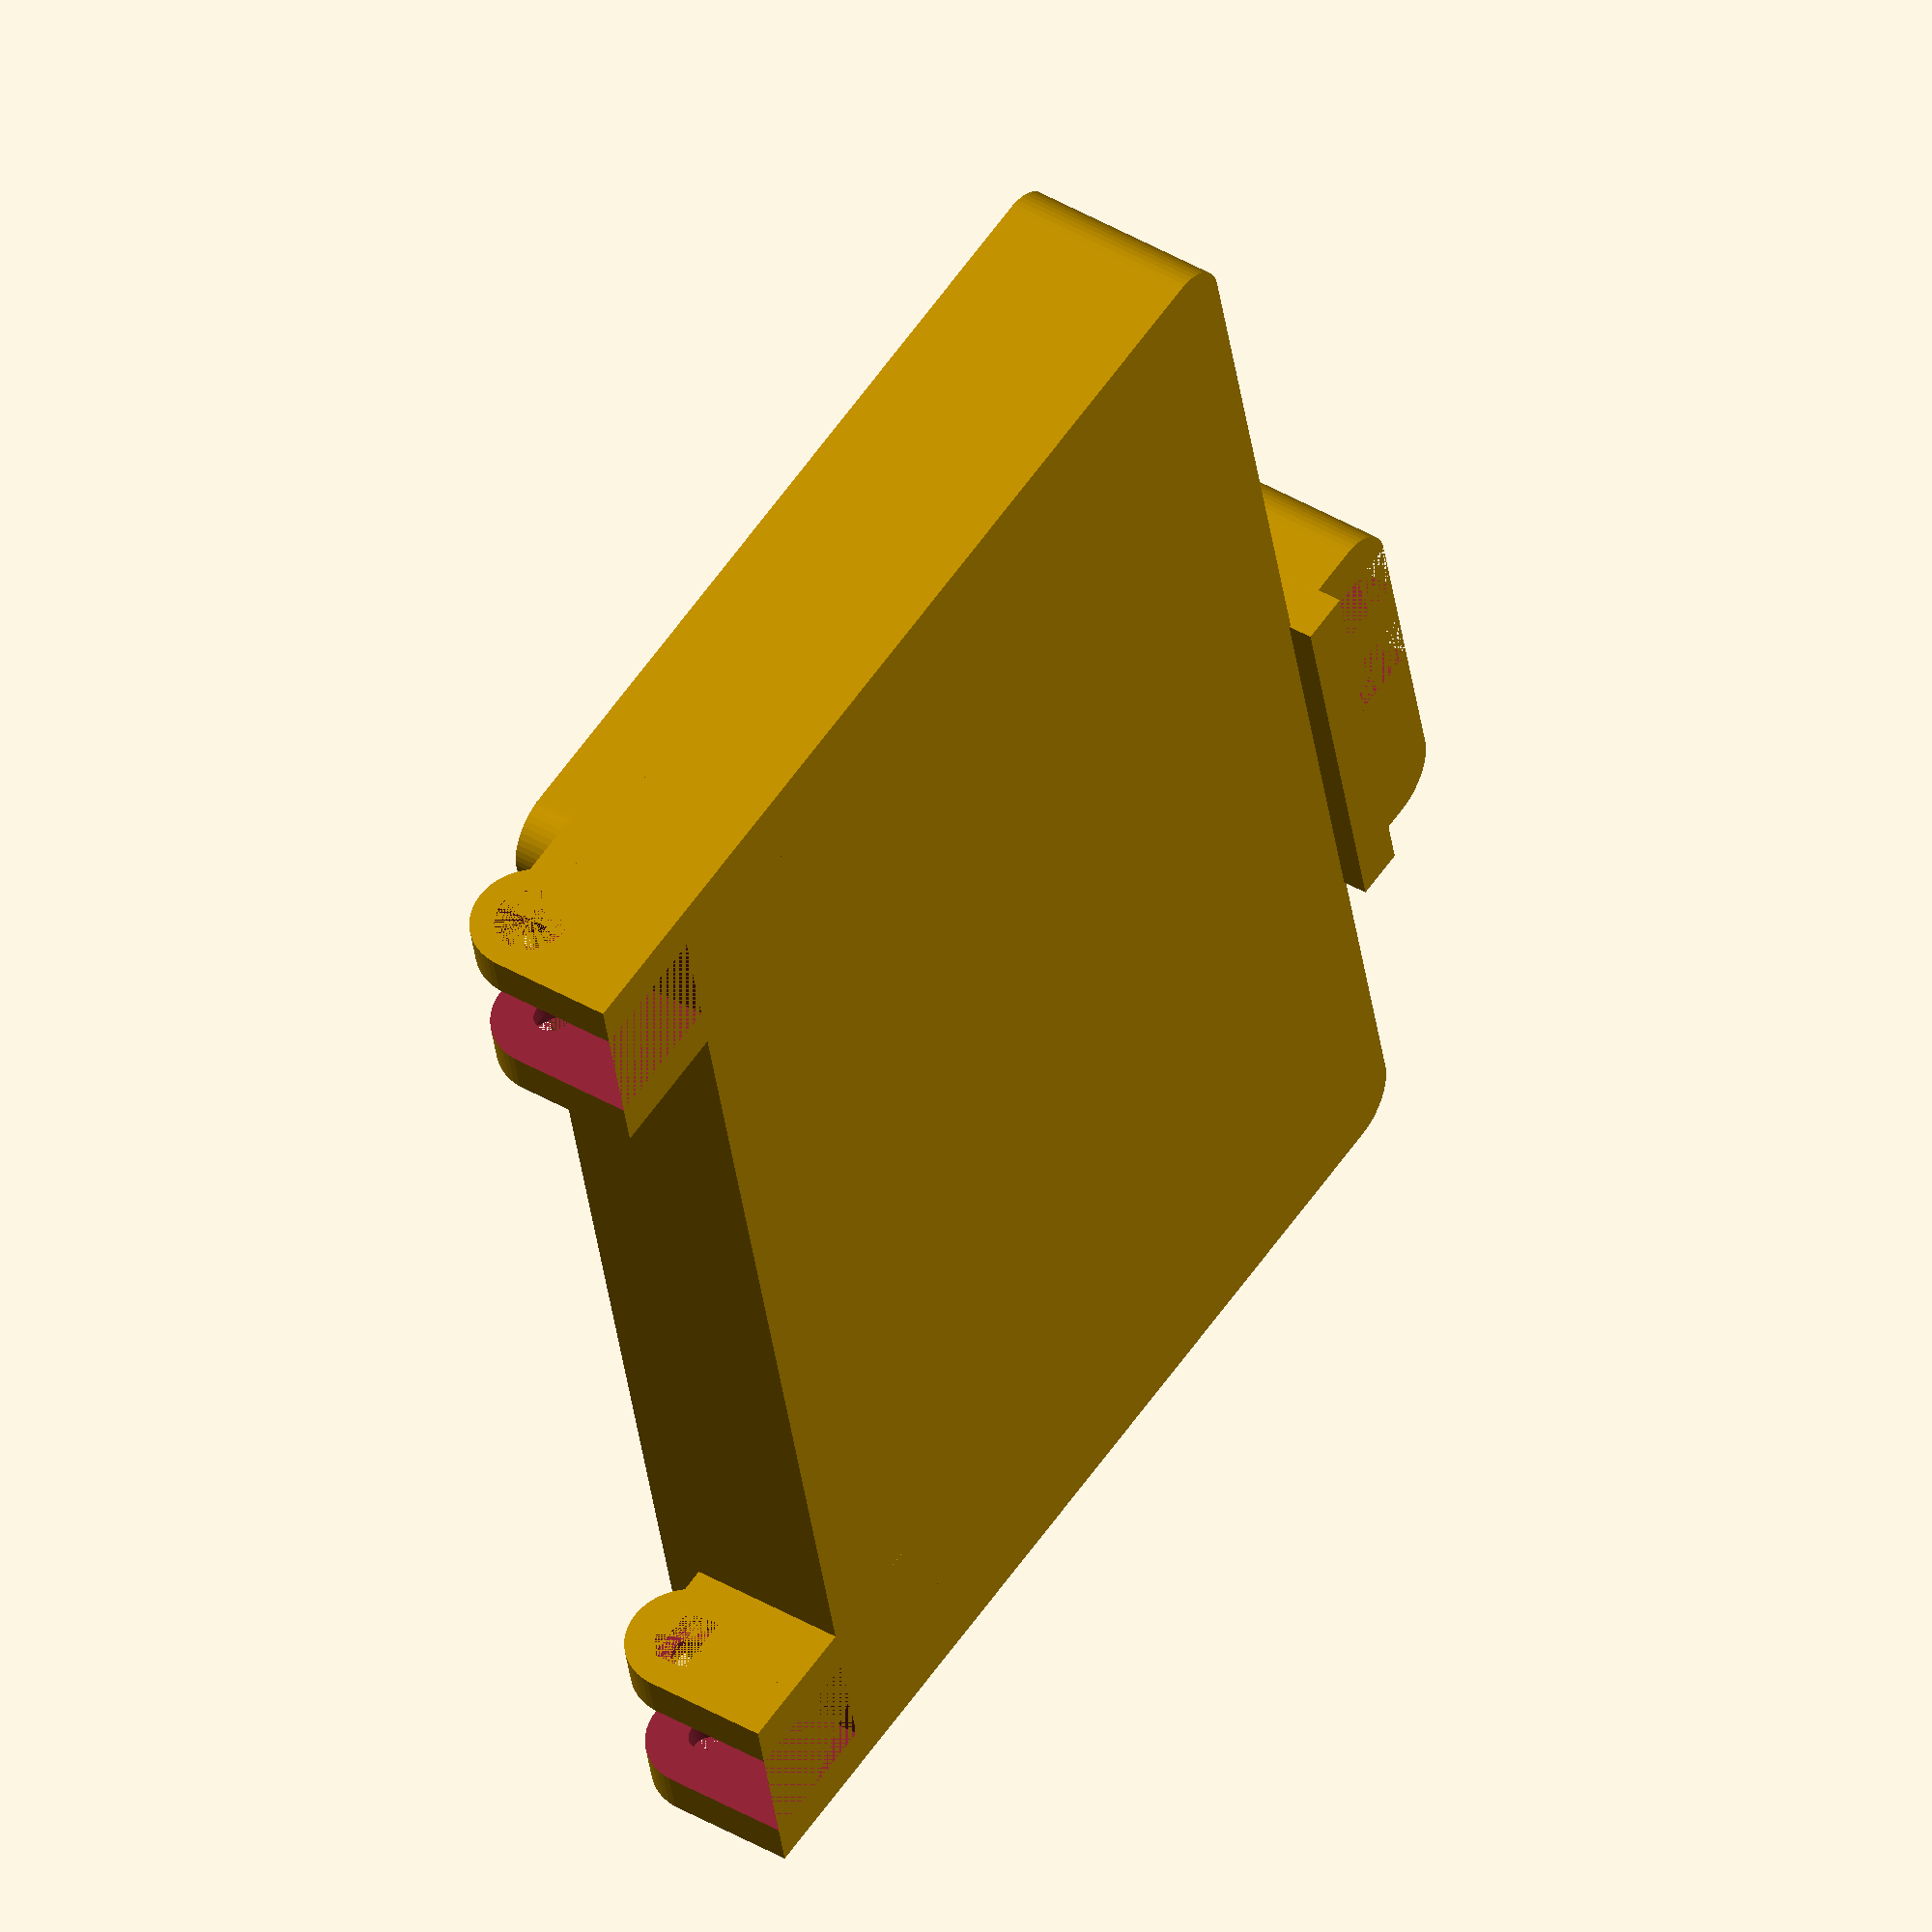
<openscad>
$fn = 50;


difference() {
	union() {
		translate(v = [0, -45.0000000000, 0]) {
			hull() {
				translate(v = [-62.7500000000, 40.2500000000, 0]) {
					cylinder(h = 20, r = 5);
				}
				translate(v = [62.7500000000, 40.2500000000, 0]) {
					cylinder(h = 20, r = 5);
				}
				translate(v = [-62.7500000000, -40.2500000000, 0]) {
					cylinder(h = 20, r = 5);
				}
				translate(v = [62.7500000000, -40.2500000000, 0]) {
					cylinder(h = 20, r = 5);
				}
			}
		}
		translate(v = [47.7500000000, 7.5000000000, 12.5000000000]) {
			rotate(a = [0, 90, 0]) {
				cylinder(h = 20, r = 6.0000000000);
			}
		}
		translate(v = [47.7500000000, -15.0000000000, 0.0000000000]) {
			cube(size = [20, 22.5000000000, 16]);
		}
		translate(v = [47.7500000000, -13.5000000000, 0.0000000000]) {
			cube(size = [20, 27, 12.5000000000]);
		}
		translate(v = [-67.7500000000, 7.5000000000, 12.5000000000]) {
			rotate(a = [0, 90, 0]) {
				cylinder(h = 20, r = 6.0000000000);
			}
		}
		translate(v = [-67.7500000000, -15.0000000000, 0.0000000000]) {
			cube(size = [20, 22.5000000000, 16]);
		}
		translate(v = [-67.7500000000, -13.5000000000, 0.0000000000]) {
			cube(size = [20, 27, 12.5000000000]);
		}
		translate(v = [12.5000000000, -97.5000000000, 0.0000000000]) {
			hull() {
				translate(v = [-15.5000000000, 2.5000000000, 0]) {
					cylinder(h = 17, r = 5);
				}
				translate(v = [15.5000000000, 2.5000000000, 0]) {
					cylinder(h = 17, r = 5);
				}
				translate(v = [-15.5000000000, -2.5000000000, 0]) {
					cylinder(h = 17, r = 5);
				}
				translate(v = [15.5000000000, -2.5000000000, 0]) {
					cylinder(h = 17, r = 5);
				}
			}
		}
		translate(v = [-8.0000000000, -95.0000000000, -2.5000000000]) {
			cube(size = [41, 5, 17]);
		}
	}
	union() {
		translate(v = [67.7500000000, 7.5000000000, 12.5000000000]) {
			rotate(a = [0, 90, 0]) {
				difference() {
					union() {
						translate(v = [0, 0, -20.0000000000]) {
							rotate(a = [0, 0, 0]) {
								difference() {
									union() {
										linear_extrude(height = 2.5000000000) {
											polygon(points = [[3.4620000000, 0.0000000000], [1.7310000000, 2.9981799479], [-1.7310000000, 2.9981799479], [-3.4620000000, 0.0000000000], [-1.7310000000, -2.9981799479], [1.7310000000, -2.9981799479]]);
										}
									}
									union();
								}
							}
						}
						translate(v = [0, 0, -20.0000000000]) {
							rotate(a = [0, 0, 0]) {
								difference() {
									union() {
										linear_extrude(height = 2.5000000000) {
											polygon(points = [[3.4620000000, 0.0000000000], [1.7310000000, 2.9981799479], [-1.7310000000, 2.9981799479], [-3.4620000000, 0.0000000000], [-1.7310000000, -2.9981799479], [1.7310000000, -2.9981799479]]);
										}
									}
									union();
								}
							}
						}
						translate(v = [0, 0, -20.0000000000]) {
							rotate(a = [0, 0, 0]) {
								difference() {
									union() {
										linear_extrude(height = 2.5000000000) {
											polygon(points = [[3.4620000000, 0.0000000000], [1.7310000000, 2.9981799479], [-1.7310000000, 2.9981799479], [-3.4620000000, 0.0000000000], [-1.7310000000, -2.9981799479], [1.7310000000, -2.9981799479]]);
										}
									}
									union();
								}
							}
						}
						translate(v = [0, 0, -20.0000000000]) {
							cylinder(h = 20, r = 1.5000000000);
						}
						translate(v = [0, 0, -1.9000000000]) {
							cylinder(h = 1.9000000000, r1 = 1.8000000000, r2 = 3.6000000000);
						}
						translate(v = [0, 0, -20.0000000000]) {
							cylinder(h = 20, r = 1.8000000000);
						}
						translate(v = [0, 0, -20.0000000000]) {
							cylinder(h = 20, r = 1.5000000000);
						}
					}
					union();
				}
			}
		}
		translate(v = [-67.7500000000, 7.5000000000, 12.5000000000]) {
			rotate(a = [0, 270, 0]) {
				difference() {
					union() {
						translate(v = [0, 0, -20.0000000000]) {
							rotate(a = [0, 0, 0]) {
								difference() {
									union() {
										linear_extrude(height = 2.5000000000) {
											polygon(points = [[3.4620000000, 0.0000000000], [1.7310000000, 2.9981799479], [-1.7310000000, 2.9981799479], [-3.4620000000, 0.0000000000], [-1.7310000000, -2.9981799479], [1.7310000000, -2.9981799479]]);
										}
									}
									union();
								}
							}
						}
						translate(v = [0, 0, -20.0000000000]) {
							rotate(a = [0, 0, 0]) {
								difference() {
									union() {
										linear_extrude(height = 2.5000000000) {
											polygon(points = [[3.4620000000, 0.0000000000], [1.7310000000, 2.9981799479], [-1.7310000000, 2.9981799479], [-3.4620000000, 0.0000000000], [-1.7310000000, -2.9981799479], [1.7310000000, -2.9981799479]]);
										}
									}
									union();
								}
							}
						}
						translate(v = [0, 0, -20.0000000000]) {
							rotate(a = [0, 0, 0]) {
								difference() {
									union() {
										linear_extrude(height = 2.5000000000) {
											polygon(points = [[3.4620000000, 0.0000000000], [1.7310000000, 2.9981799479], [-1.7310000000, 2.9981799479], [-3.4620000000, 0.0000000000], [-1.7310000000, -2.9981799479], [1.7310000000, -2.9981799479]]);
										}
									}
									union();
								}
							}
						}
						translate(v = [0, 0, -20.0000000000]) {
							cylinder(h = 20, r = 1.5000000000);
						}
						translate(v = [0, 0, -1.9000000000]) {
							cylinder(h = 1.9000000000, r1 = 1.8000000000, r2 = 3.6000000000);
						}
						translate(v = [0, 0, -20.0000000000]) {
							cylinder(h = 20, r = 1.8000000000);
						}
						translate(v = [0, 0, -20.0000000000]) {
							cylinder(h = 20, r = 1.5000000000);
						}
					}
					union();
				}
			}
		}
		translate(v = [14.0000000000, -97.5000000000, 12.5000000000]) {
			rotate(a = [0, 90, 0]) {
				difference() {
					union() {
						linear_extrude(height = 25) {
							polygon(points = [[3.4620000000, 0.0000000000], [1.7310000000, 2.9981799479], [-1.7310000000, 2.9981799479], [-3.4620000000, 0.0000000000], [-1.7310000000, -2.9981799479], [1.7310000000, -2.9981799479]]);
						}
					}
					union();
				}
			}
		}
		translate(v = [-45.0000000000, -75.0000000000, 1]) {
			hull() {
				translate(v = [-17.2500000000, 9.7500000000, 0]) {
					cylinder(h = 40, r = 5);
				}
				translate(v = [17.2500000000, 9.7500000000, 0]) {
					cylinder(h = 40, r = 5);
				}
				translate(v = [-17.2500000000, -9.7500000000, 0]) {
					cylinder(h = 40, r = 5);
				}
				translate(v = [17.2500000000, -9.7500000000, 0]) {
					cylinder(h = 40, r = 5);
				}
			}
		}
		translate(v = [-45.0000000000, -45.0000000000, 1]) {
			hull() {
				translate(v = [-17.2500000000, 9.7500000000, 0]) {
					cylinder(h = 40, r = 5);
				}
				translate(v = [17.2500000000, 9.7500000000, 0]) {
					cylinder(h = 40, r = 5);
				}
				translate(v = [-17.2500000000, -9.7500000000, 0]) {
					cylinder(h = 40, r = 5);
				}
				translate(v = [17.2500000000, -9.7500000000, 0]) {
					cylinder(h = 40, r = 5);
				}
			}
		}
		translate(v = [-45.0000000000, -15.0000000000, 1]) {
			hull() {
				translate(v = [-17.2500000000, 9.7500000000, 0]) {
					cylinder(h = 40, r = 5);
				}
				translate(v = [17.2500000000, 9.7500000000, 0]) {
					cylinder(h = 40, r = 5);
				}
				translate(v = [-17.2500000000, -9.7500000000, 0]) {
					cylinder(h = 40, r = 5);
				}
				translate(v = [17.2500000000, -9.7500000000, 0]) {
					cylinder(h = 40, r = 5);
				}
			}
		}
		translate(v = [0.0000000000, -75.0000000000, 1]) {
			hull() {
				translate(v = [-17.2500000000, 9.7500000000, 0]) {
					cylinder(h = 40, r = 5);
				}
				translate(v = [17.2500000000, 9.7500000000, 0]) {
					cylinder(h = 40, r = 5);
				}
				translate(v = [-17.2500000000, -9.7500000000, 0]) {
					cylinder(h = 40, r = 5);
				}
				translate(v = [17.2500000000, -9.7500000000, 0]) {
					cylinder(h = 40, r = 5);
				}
			}
		}
		translate(v = [0.0000000000, -45.0000000000, 1]) {
			hull() {
				translate(v = [-17.2500000000, 9.7500000000, 0]) {
					cylinder(h = 40, r = 5);
				}
				translate(v = [17.2500000000, 9.7500000000, 0]) {
					cylinder(h = 40, r = 5);
				}
				translate(v = [-17.2500000000, -9.7500000000, 0]) {
					cylinder(h = 40, r = 5);
				}
				translate(v = [17.2500000000, -9.7500000000, 0]) {
					cylinder(h = 40, r = 5);
				}
			}
		}
		translate(v = [0.0000000000, -15.0000000000, 1]) {
			hull() {
				translate(v = [-17.2500000000, 9.7500000000, 0]) {
					cylinder(h = 40, r = 5);
				}
				translate(v = [17.2500000000, 9.7500000000, 0]) {
					cylinder(h = 40, r = 5);
				}
				translate(v = [-17.2500000000, -9.7500000000, 0]) {
					cylinder(h = 40, r = 5);
				}
				translate(v = [17.2500000000, -9.7500000000, 0]) {
					cylinder(h = 40, r = 5);
				}
			}
		}
		translate(v = [45.0000000000, -75.0000000000, 1]) {
			hull() {
				translate(v = [-17.2500000000, 9.7500000000, 0]) {
					cylinder(h = 40, r = 5);
				}
				translate(v = [17.2500000000, 9.7500000000, 0]) {
					cylinder(h = 40, r = 5);
				}
				translate(v = [-17.2500000000, -9.7500000000, 0]) {
					cylinder(h = 40, r = 5);
				}
				translate(v = [17.2500000000, -9.7500000000, 0]) {
					cylinder(h = 40, r = 5);
				}
			}
		}
		translate(v = [45.0000000000, -45.0000000000, 1]) {
			hull() {
				translate(v = [-17.2500000000, 9.7500000000, 0]) {
					cylinder(h = 40, r = 5);
				}
				translate(v = [17.2500000000, 9.7500000000, 0]) {
					cylinder(h = 40, r = 5);
				}
				translate(v = [-17.2500000000, -9.7500000000, 0]) {
					cylinder(h = 40, r = 5);
				}
				translate(v = [17.2500000000, -9.7500000000, 0]) {
					cylinder(h = 40, r = 5);
				}
			}
		}
		translate(v = [45.0000000000, -15.0000000000, 1]) {
			hull() {
				translate(v = [-17.2500000000, 9.7500000000, 0]) {
					cylinder(h = 40, r = 5);
				}
				translate(v = [17.2500000000, 9.7500000000, 0]) {
					cylinder(h = 40, r = 5);
				}
				translate(v = [-17.2500000000, -9.7500000000, 0]) {
					cylinder(h = 40, r = 5);
				}
				translate(v = [17.2500000000, -9.7500000000, 0]) {
					cylinder(h = 40, r = 5);
				}
			}
		}
		translate(v = [52.2500000000, 0.2500000000, 0.0000000000]) {
			cube(size = [11, 17.5000000000, 20]);
		}
		translate(v = [-63.2500000000, 0.2500000000, 0.0000000000]) {
			cube(size = [11, 17.5000000000, 20]);
		}
		translate(v = [-3.0000000000, -107.7500000000, 0.0000000000]) {
			cube(size = [6, 17.5000000000, 20]);
		}
		translate(v = [8.0000000000, -107.7500000000, 0.0000000000]) {
			cube(size = [6, 17.5000000000, 20]);
		}
		translate(v = [-8.0000000000, -97.5000000000, 12.5000000000]) {
			rotate(a = [0, 90, 0]) {
				cylinder(h = 41, r = 1.8000000000);
			}
		}
	}
}
</openscad>
<views>
elev=137.6 azim=282.9 roll=54.9 proj=o view=solid
</views>
